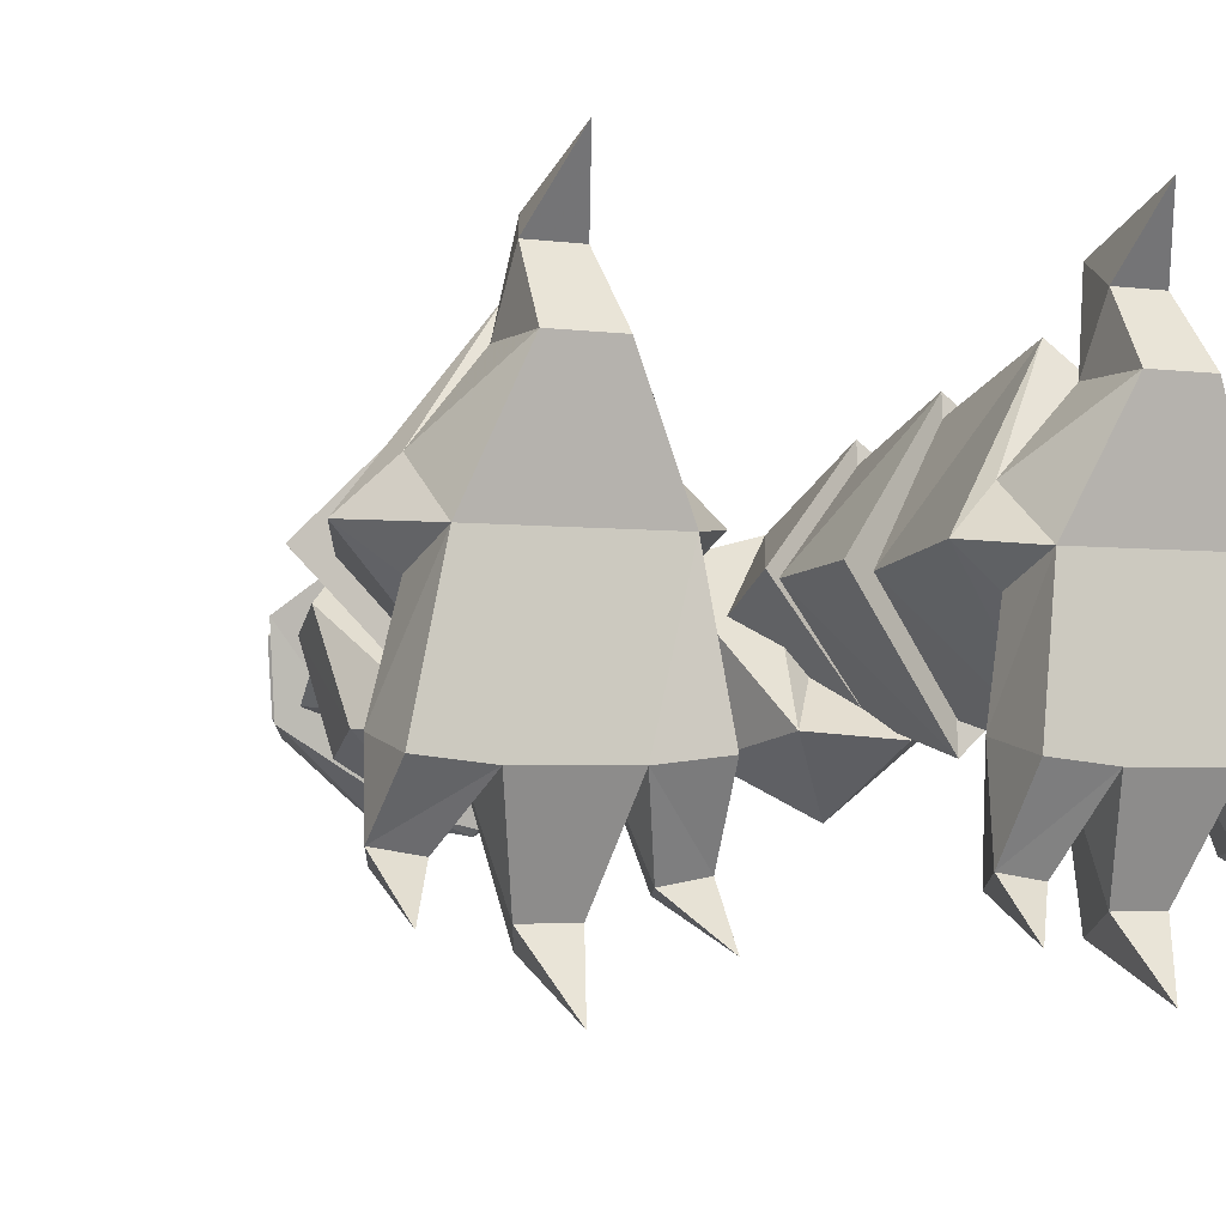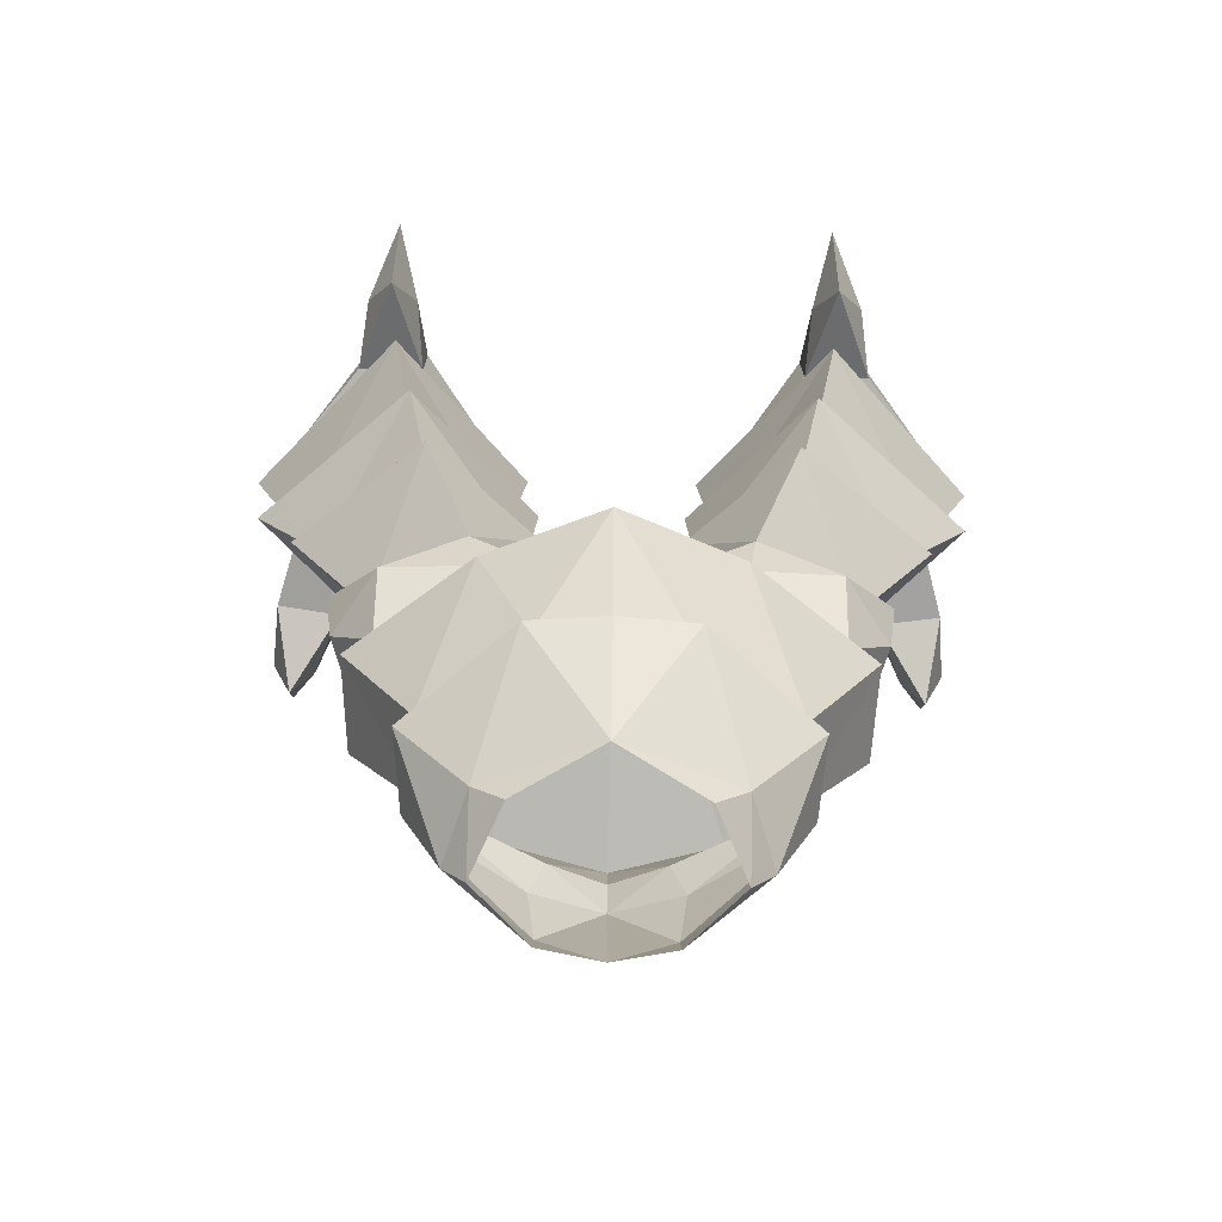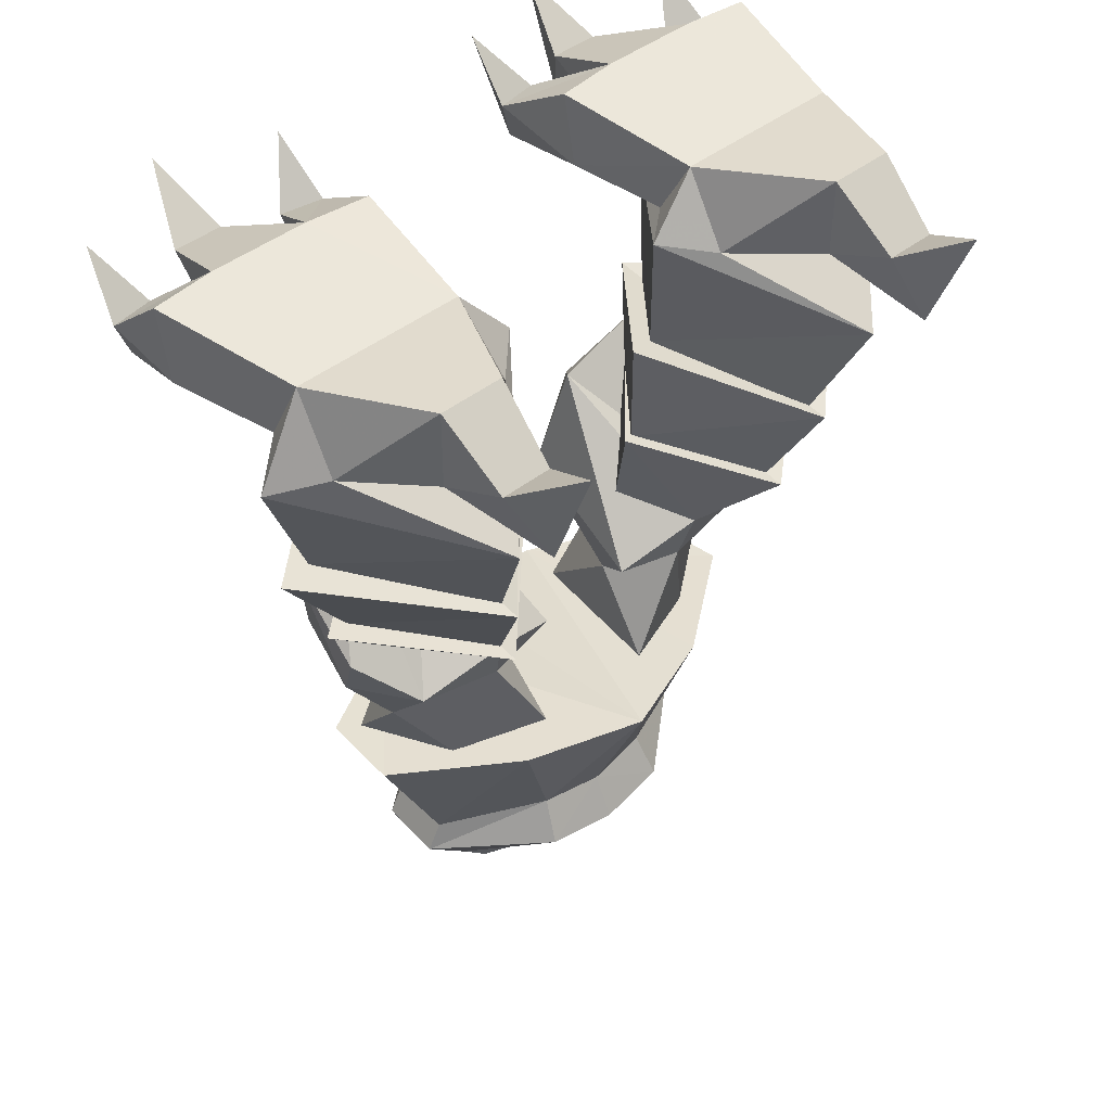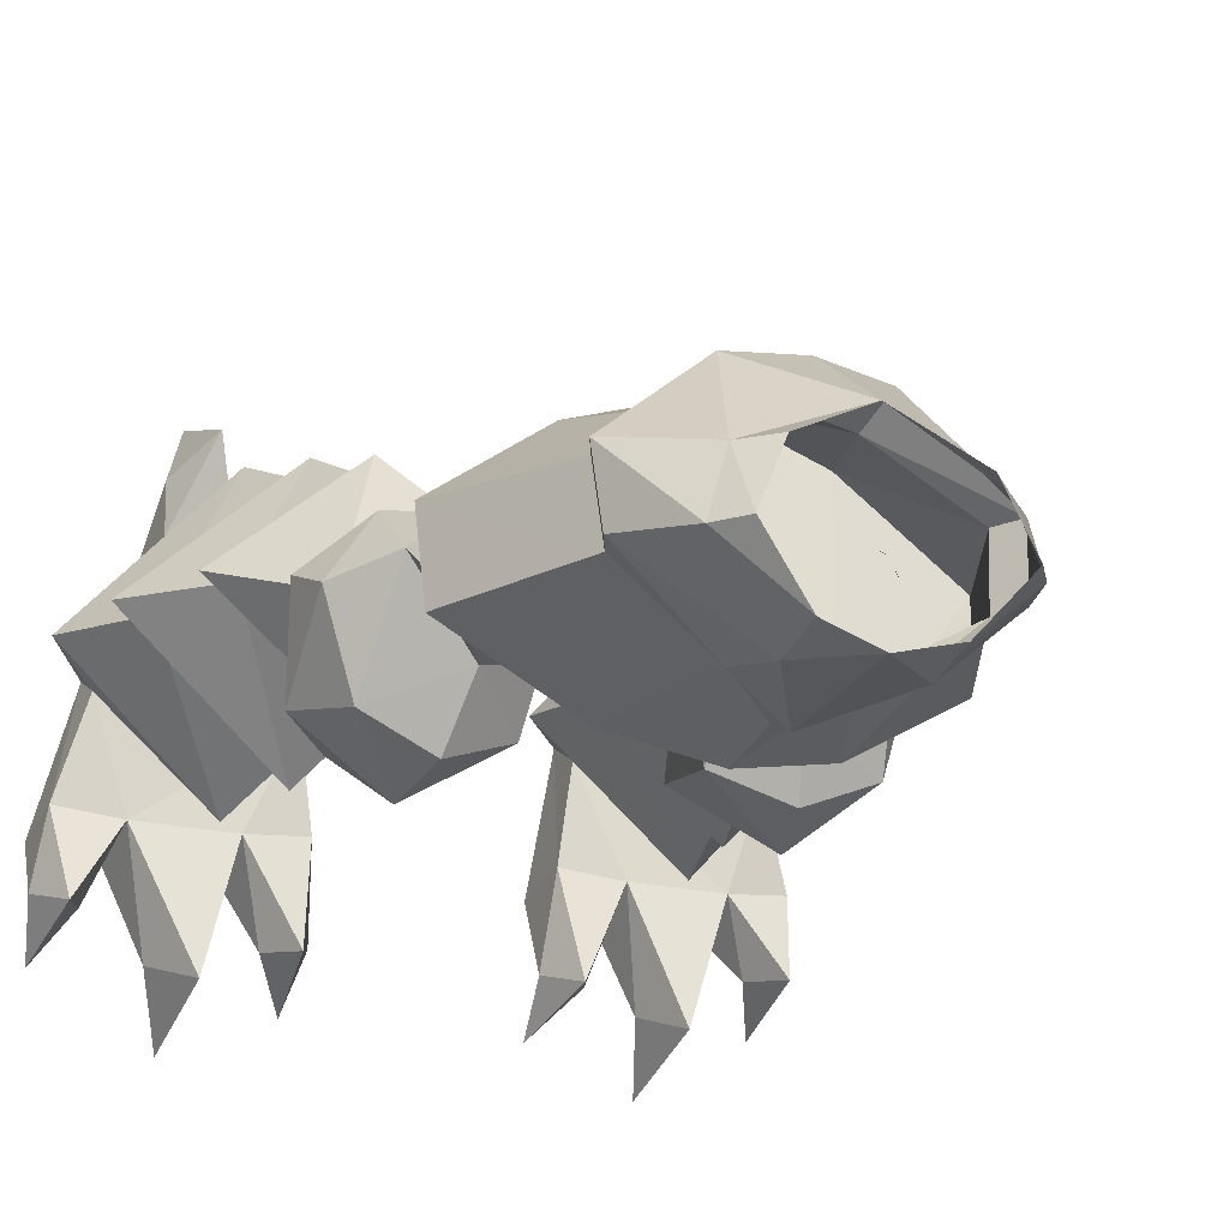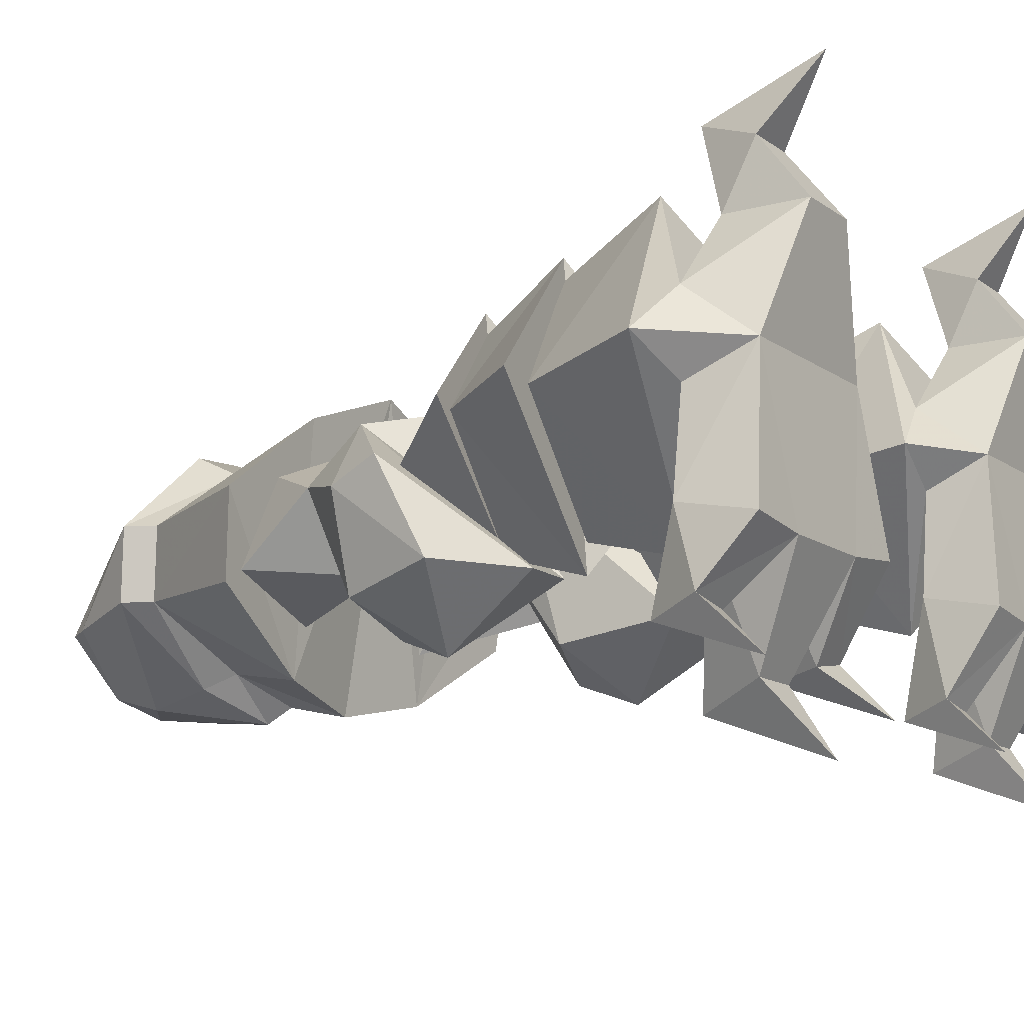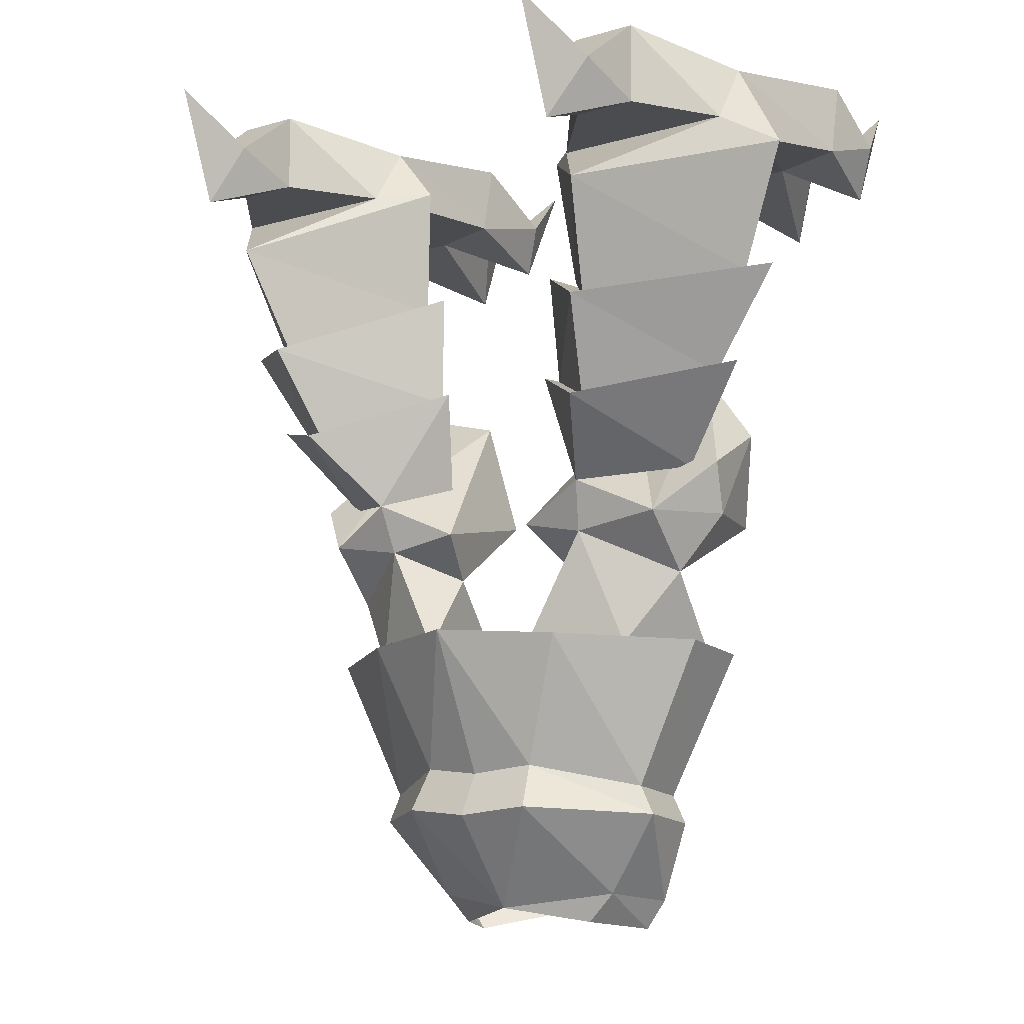
<metadata>
{"format":"obj","ext":"obj","renderer":"f3d","projection":"perspective","resolution":1024,"background":"white","views":[{"elev":-3.1,"azim":154.8,"up":"+Z"},{"elev":-74.6,"azim":-1.1,"up":"+Y"},{"elev":44.9,"azim":-42.2,"up":"+Y"},{"elev":-20.0,"azim":-25.2,"up":"+Z"},{"elev":-12.6,"azim":122.5,"up":"+Z"},{"elev":-10.0,"azim":36.6,"up":"+Y"}]}
</metadata>
<code>
v 0.2656 -0.4141 -0.03906
v 0.2734 -0.5156 0.03906
v 0.2422 -0.5156 -0.0625
v 0.1797 -0.4453 -0.1172
v 0.2031 -0.3359 -0.04688
v 0.2812 -0.4609 0.0625
v 0.2266 -0.5156 0.1094
v 0.2266 -0.5781 0.05469
v 0.1484 -0.5469 -0.02344
v 0.1641 -0.5078 -0.09375
v 0.08594 -0.4844 -0.0625
v 0.1094 -0.3594 -0.03906
v 0.05469 -0.5156 0.1094
v 0.07812 -0.5625 0.05469
v 0.1328 -0.5312 0.1172
v 0.1406 -0.4766 0.1328
v 0.1719 -0.6562 0.08594
v 0.2188 -0.6641 -0.01562
v 0.1016 -0.6719 -0.05469
v 0.1875 -0.375 -0.03125
v 0.3281 -0.3594 0.09375
v 0.2422 -0.4609 0.05469
v 0.1875 -0.3984 0.2109
v 0.07031 -0.3438 0.09375
v 0.09375 -0.4688 0.05469
v 0.2109 -0.2734 -0.0625
v 0.2969 -0.3672 0.08594
v 0.08594 -0.3516 0.08594
v 0.07812 -0.2266 0.09375
v 0.2109 -0.2969 0.2422
v 0.375 -0.2578 0.09375
v 0.1875 -0.3984 0.1875
v 0.2344 -0.1562 -0.0625
v 0.3359 -0.2578 0.08594
v 0.2109 -0.2734 -0.03125
v 0.1094 -0.2344 0.08594
v 0.09375 -0.09375 0.1016
v 0.1406 -0.09375 0.0625
v 0.3438 -0.1016 0.0625
v 0.3906 -0.125 0.1016
v 0.2344 -0.1797 0.2734
v 0.2109 -0.2969 0.2188
v 0.1406 -0.1016 0.1484
v 0.1484 -0.03125 0.09375
v 0.125 -0.09375 -0.04688
v 0.1953 -0.1016 -0.05469
v 0.3047 -0.1016 -0.05469
v 0.375 -0.09375 -0.04688
v 0.3359 -0.03125 0.09375
v 0.3438 -0.1016 0.1484
v 0.2812 -0.09375 0.2266
v 0.2109 -0.09375 0.2266
v 0.2109 -0.007812 0.2266
v 0.1953 -0.01562 -0.07031
v 0.125 -0.01562 -0.0625
v 0.1172 -0.07031 -0.1484
v 0.1406 -0.125 -0.1641
v 0.1641 -0.07031 -0.1562
v 0.2188 -0.07031 -0.1797
v 0.2422 -0.1406 -0.2031
v 0.2734 -0.07031 -0.1797
v 0.3047 -0.01562 -0.07031
v 0.3359 -0.07031 -0.1328
v 0.3594 -0.125 -0.1406
v 0.3828 -0.07031 -0.125
v 0.375 -0.01562 -0.0625
v 0.2422 -0.01562 -0.25
v 0.0625 -0.8984 -0.1172
v 0.1797 -0.8516 -0.02344
v 0.1406 -0.9375 -0.03906
v 0.0625 -0.9531 -0.1016
v 0 -0.9453 -0.1172
v 0 -0.7969 -0.1328
v 0.07031 -0.8281 -0.1016
v 0.1641 -0.8203 -0.02344
v 0.1719 -0.8125 0.05469
v 0.1875 -0.8438 0.05469
v 0.1172 -0.9297 0.03125
v 0.1172 -0.9688 -0.03906
v 0.07812 -0.8359 0.1484
v 0.07031 -0.7891 0.125
v 0 -0.7969 0.1328
v 0 -0.8438 0.1562
v 0 -0.9453 0.07812
v 0.08594 -0.9609 0.03125
v 0.3672 -0.01562 -0.1797
v 0.125 -0.01562 -0.2031
v 0.2812 -0.007812 0.2266
v 0.2734 -0.0625 0.2969
v 0.2422 -0.1328 0.3281
v 0.2188 -0.0625 0.2969
v 0.2422 -0.007812 0.375
v -0.0625 -0.9531 -0.1016
v -0.1172 -0.9688 -0.03906
v -0.1406 -0.9375 -0.03906
v -0.0625 -0.8984 -0.1172
v -0.07031 -0.8281 -0.1016
v -0.05469 -0.7969 -0.08594
v 0 -0.7656 -0.1172
v 0.05469 -0.7969 -0.08594
v 0.1094 -0.6797 -0.1094
v 0.2422 -0.6641 -0.03125
v 0.25 -0.6562 0.0625
v 0.125 -0.6484 0.1562
v -0.08594 -0.9609 0.03125
v -0.1172 -0.9297 0.03125
v -0.1875 -0.8438 0.05469
v -0.1797 -0.8516 -0.02344
v -0.1641 -0.8203 -0.02344
v -0.1094 -0.6797 -0.1094
v 0 -0.6953 -0.1328
v 0 -0.6406 0.2031
v -0.07812 -0.8359 0.1484
v -0.07031 -0.7891 0.125
v -0.1719 -0.8125 0.05469
v -0.25 -0.6562 0.0625
v -0.2422 -0.6641 -0.03125
v -0.125 -0.6484 0.1562
v -0.2656 -0.4141 -0.03906
v -0.2422 -0.5156 -0.0625
v -0.2734 -0.5156 0.03906
v -0.2812 -0.4609 0.0625
v -0.2031 -0.3359 -0.04688
v -0.1797 -0.4453 -0.1172
v -0.1641 -0.5078 -0.09375
v -0.1484 -0.5469 -0.02344
v -0.2266 -0.5781 0.05469
v -0.2266 -0.5156 0.1094
v -0.1094 -0.3594 -0.03906
v -0.08594 -0.4844 -0.0625
v -0.07812 -0.5625 0.05469
v -0.1016 -0.6719 -0.05469
v -0.2188 -0.6641 -0.01562
v -0.1719 -0.6562 0.08594
v -0.1328 -0.5312 0.1172
v -0.1406 -0.4766 0.1328
v -0.05469 -0.5156 0.1094
v -0.07031 -0.6484 0.125
v -0.1875 -0.375 -0.03125
v -0.2422 -0.4609 0.05469
v -0.3281 -0.3594 0.09375
v -0.1875 -0.3984 0.2109
v -0.07031 -0.3438 0.09375
v -0.09375 -0.4688 0.05469
v -0.2109 -0.2734 -0.0625
v -0.2969 -0.3672 0.08594
v -0.375 -0.2578 0.09375
v -0.2109 -0.2969 0.2422
v -0.07812 -0.2266 0.09375
v -0.08594 -0.3516 0.08594
v -0.1875 -0.3984 0.1875
v -0.2344 -0.1562 -0.0625
v -0.2109 -0.2734 -0.03125
v -0.3359 -0.2578 0.08594
v -0.3906 -0.125 0.1016
v -0.3438 -0.1016 0.0625
v -0.1406 -0.09375 0.0625
v -0.09375 -0.09375 0.1016
v -0.1094 -0.2344 0.08594
v -0.2344 -0.1797 0.2734
v -0.2109 -0.2969 0.2188
v -0.1406 -0.1016 0.1484
v -0.3438 -0.1016 0.1484
v -0.3359 -0.03125 0.09375
v -0.375 -0.09375 -0.04688
v -0.3047 -0.1016 -0.05469
v -0.1953 -0.1016 -0.05469
v -0.125 -0.09375 -0.04688
v -0.1484 -0.03125 0.09375
v -0.2109 -0.007812 0.2266
v -0.2109 -0.09375 0.2266
v -0.2812 -0.09375 0.2266
v -0.2812 -0.007812 0.2266
v -0.1953 -0.01562 -0.07031
v -0.3047 -0.01562 -0.07031
v -0.375 -0.01562 -0.0625
v -0.3828 -0.07031 -0.125
v -0.3594 -0.125 -0.1406
v -0.3359 -0.07031 -0.1328
v -0.2734 -0.07031 -0.1797
v -0.2422 -0.1406 -0.2031
v -0.2188 -0.07031 -0.1797
v -0.1641 -0.07031 -0.1562
v -0.1406 -0.125 -0.1641
v -0.1172 -0.07031 -0.1484
v -0.125 -0.01562 -0.0625
v -0.125 -0.01562 -0.2031
v -0.3672 -0.01562 -0.1797
v -0.2422 -0.01562 -0.25
v -0.2734 -0.0625 0.2969
v -0.2188 -0.0625 0.2969
v -0.2422 -0.1328 0.3281
v -0.2422 -0.007812 0.375
v 0.07031 -0.6484 0.125
f 1 2 3
f 1 6 2
f 2 6 7
f 13 12 11
f 33 35 36
f 33 36 37
f 33 37 38
f 42 41 36
f 36 41 37
f 37 41 43
f 37 43 44
f 37 44 38
f 41 50 43
f 119 120 121
f 119 121 122
f 121 128 122
f 129 137 130
f 152 157 158
f 152 158 159
f 152 159 153
f 160 161 159
f 160 159 158
f 160 158 162
f 160 162 163
f 157 169 158
f 158 169 162
f 1 3 4
f 1 4 5
f 3 9 10
f 3 10 4
f 4 10 11
f 4 11 12
f 4 12 5
f 9 11 10
f 38 44 45
f 38 45 46
f 38 46 47
f 38 47 39
f 39 47 48
f 39 48 49
f 43 50 51
f 43 51 52
f 43 52 53
f 43 53 44
f 44 53 49
f 44 49 54
f 44 54 55
f 44 55 45
f 48 66 49
f 49 66 62
f 49 62 54
f 50 88 51
f 53 88 49
f 49 88 50
f 119 123 124
f 119 124 120
f 120 124 125
f 120 125 126
f 123 129 124
f 124 129 130
f 124 130 125
f 125 130 126
f 156 164 165
f 156 165 166
f 156 166 157
f 157 166 167
f 157 167 168
f 157 168 169
f 162 169 170
f 162 170 171
f 162 171 172
f 162 172 163
f 163 172 173
f 163 173 164
f 164 173 170
f 164 170 169
f 164 169 174
f 164 174 175
f 164 175 176
f 164 176 165
f 168 186 169
f 169 186 174
f 1 5 6
f 5 12 7
f 5 7 6
f 13 16 12
f 12 16 7
f 20 24 23
f 20 23 21
f 26 29 30
f 26 30 31
f 69 74 75
f 69 75 76
f 69 76 77
f 80 77 81
f 80 81 82
f 80 82 83
f 73 97 98
f 73 98 99
f 73 99 100
f 73 100 74
f 74 100 75
f 76 81 77
f 97 108 109
f 97 109 98
f 101 111 112
f 101 112 104
f 101 104 103
f 101 103 102
f 107 113 114
f 107 114 115
f 107 115 108
f 108 115 109
f 110 117 116
f 110 116 118
f 110 118 112
f 110 112 111
f 82 114 113
f 82 113 83
f 119 122 123
f 122 128 123
f 123 128 129
f 128 136 129
f 129 136 137
f 139 141 142
f 139 142 143
f 145 147 148
f 145 148 149
f 2 7 8
f 2 8 3
f 3 8 9
f 13 11 14
f 13 14 15
f 13 15 16
f 7 16 15
f 7 15 8
f 9 14 11
f 16 23 24
f 16 24 25
f 25 24 20
f 26 27 20
f 26 31 27
f 27 31 30
f 27 30 32
f 75 100 101
f 75 101 102
f 75 102 103
f 75 103 76
f 76 103 104
f 76 104 81
f 98 109 110
f 98 110 111
f 98 111 99
f 99 111 100
f 100 111 101
f 109 115 116
f 109 116 117
f 109 117 110
f 120 126 127
f 120 127 121
f 121 127 128
f 126 130 131
f 127 135 128
f 128 135 136
f 130 137 131
f 131 137 135
f 139 143 144
f 144 143 136
f 136 143 142
f 145 139 146
f 145 146 147
f 148 147 146
f 148 146 151
f 136 135 137
f 114 82 112
f 114 112 118
f 114 118 115
f 115 118 116
f 81 112 82
f 112 81 104
f 8 15 17
f 8 18 9
f 9 18 19
f 9 19 14
f 126 131 132
f 126 132 133
f 126 133 127
f 127 134 135
f 131 135 138
f 131 138 132
f 14 194 15
f 15 194 17
f 19 194 14
f 134 138 135
f 8 17 18
f 127 133 134
f 20 21 22
f 22 21 23
f 22 23 16
f 68 69 70
f 68 73 74
f 68 74 69
f 69 77 70
f 70 77 78
f 80 78 77
f 80 83 84
f 80 84 78
f 73 96 97
f 95 106 107
f 95 107 108
f 95 108 96
f 96 108 97
f 106 84 113
f 106 113 107
f 83 113 84
f 139 140 141
f 136 142 140
f 140 142 141
f 26 20 28
f 26 28 29
f 32 30 28
f 28 30 29
f 33 34 35
f 33 38 39
f 33 39 40
f 33 40 34
f 34 40 41
f 34 41 42
f 39 49 40
f 40 49 50
f 40 50 41
f 145 149 150
f 145 150 139
f 148 151 150
f 148 150 149
f 152 153 154
f 152 154 155
f 152 155 156
f 152 156 157
f 160 155 154
f 160 154 161
f 160 163 155
f 155 163 164
f 155 164 156
f 45 55 56
f 45 56 57
f 46 57 58
f 46 58 54
f 46 54 59
f 46 59 60
f 47 60 61
f 47 61 62
f 47 62 63
f 47 63 64
f 48 64 65
f 48 65 66
f 54 62 61
f 54 61 59
f 62 66 65
f 62 65 63
f 54 56 55
f 56 54 58
f 51 88 89
f 51 89 90
f 52 90 91
f 52 91 53
f 53 91 89
f 53 89 88
f 165 176 177
f 165 177 178
f 166 178 179
f 166 179 175
f 166 175 180
f 166 180 181
f 167 181 182
f 167 182 174
f 167 174 183
f 167 183 184
f 168 184 185
f 168 185 186
f 174 186 185
f 174 185 183
f 175 177 176
f 177 175 179
f 174 180 175
f 180 174 182
f 170 173 190
f 170 190 191
f 170 191 171
f 171 191 192
f 172 192 190
f 172 190 173
f 45 57 46
f 46 60 47
f 47 64 48
f 51 90 52
f 165 178 166
f 166 181 167
f 167 184 168
f 171 192 172
f 59 61 67
f 59 67 60
f 60 67 61
f 63 65 86
f 63 86 64
f 64 86 65
f 56 58 87
f 56 87 57
f 57 87 58
f 92 89 91
f 92 91 90
f 92 90 89
f 183 185 187
f 183 187 184
f 184 187 185
f 177 179 188
f 177 188 178
f 178 188 179
f 180 182 189
f 180 189 181
f 181 189 182
f 193 191 190
f 193 190 192
f 193 192 191
f 68 70 71
f 68 71 72
f 68 72 73
f 70 78 79
f 70 79 71
f 78 84 85
f 78 85 79
f 93 94 95
f 93 95 96
f 93 96 72
f 72 96 73
f 94 105 106
f 94 106 95
f 106 105 84

</code>
